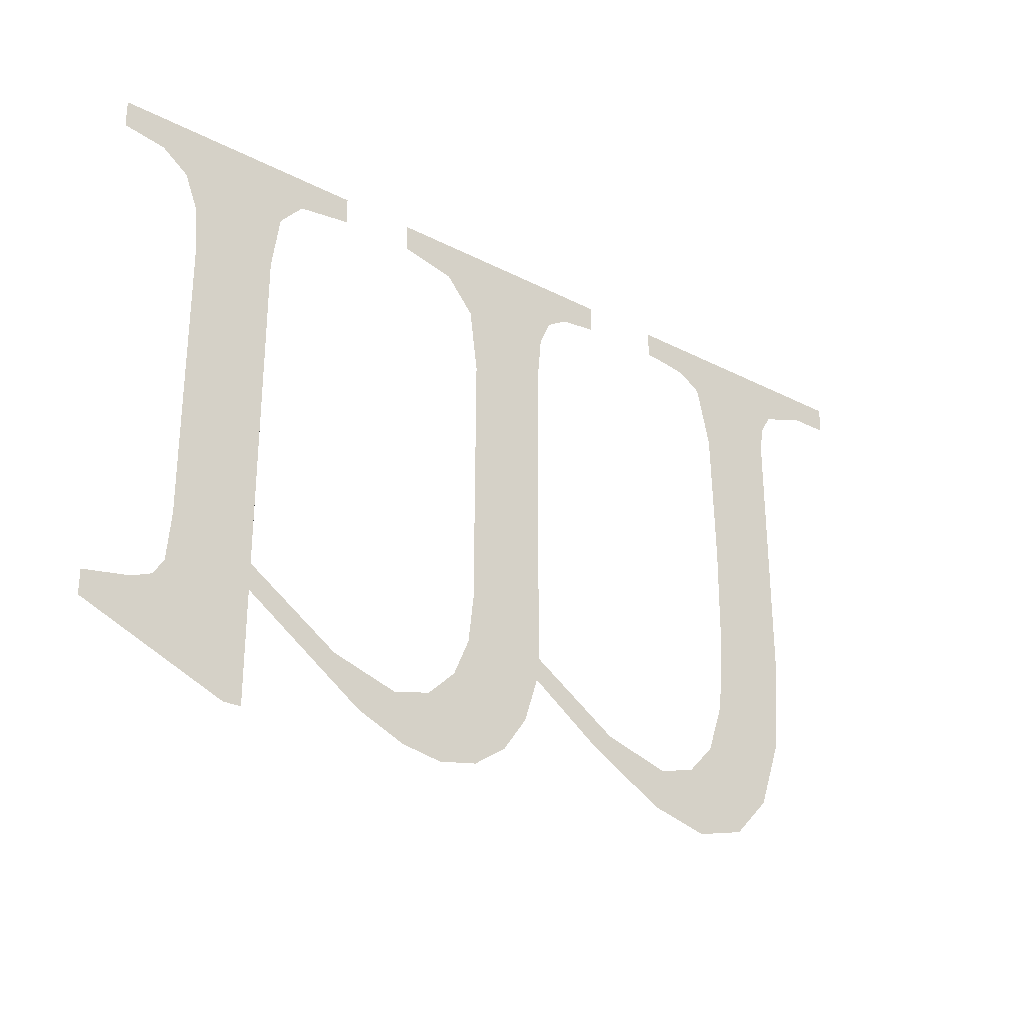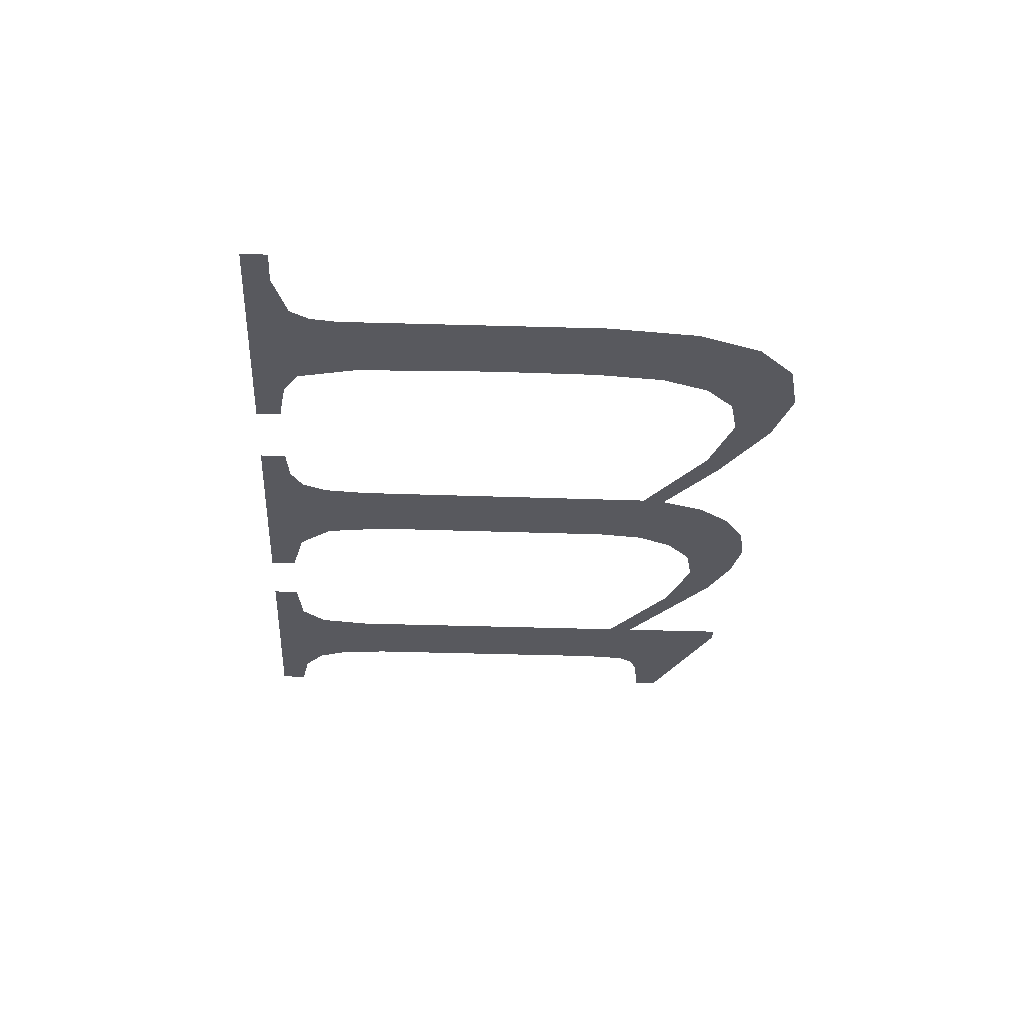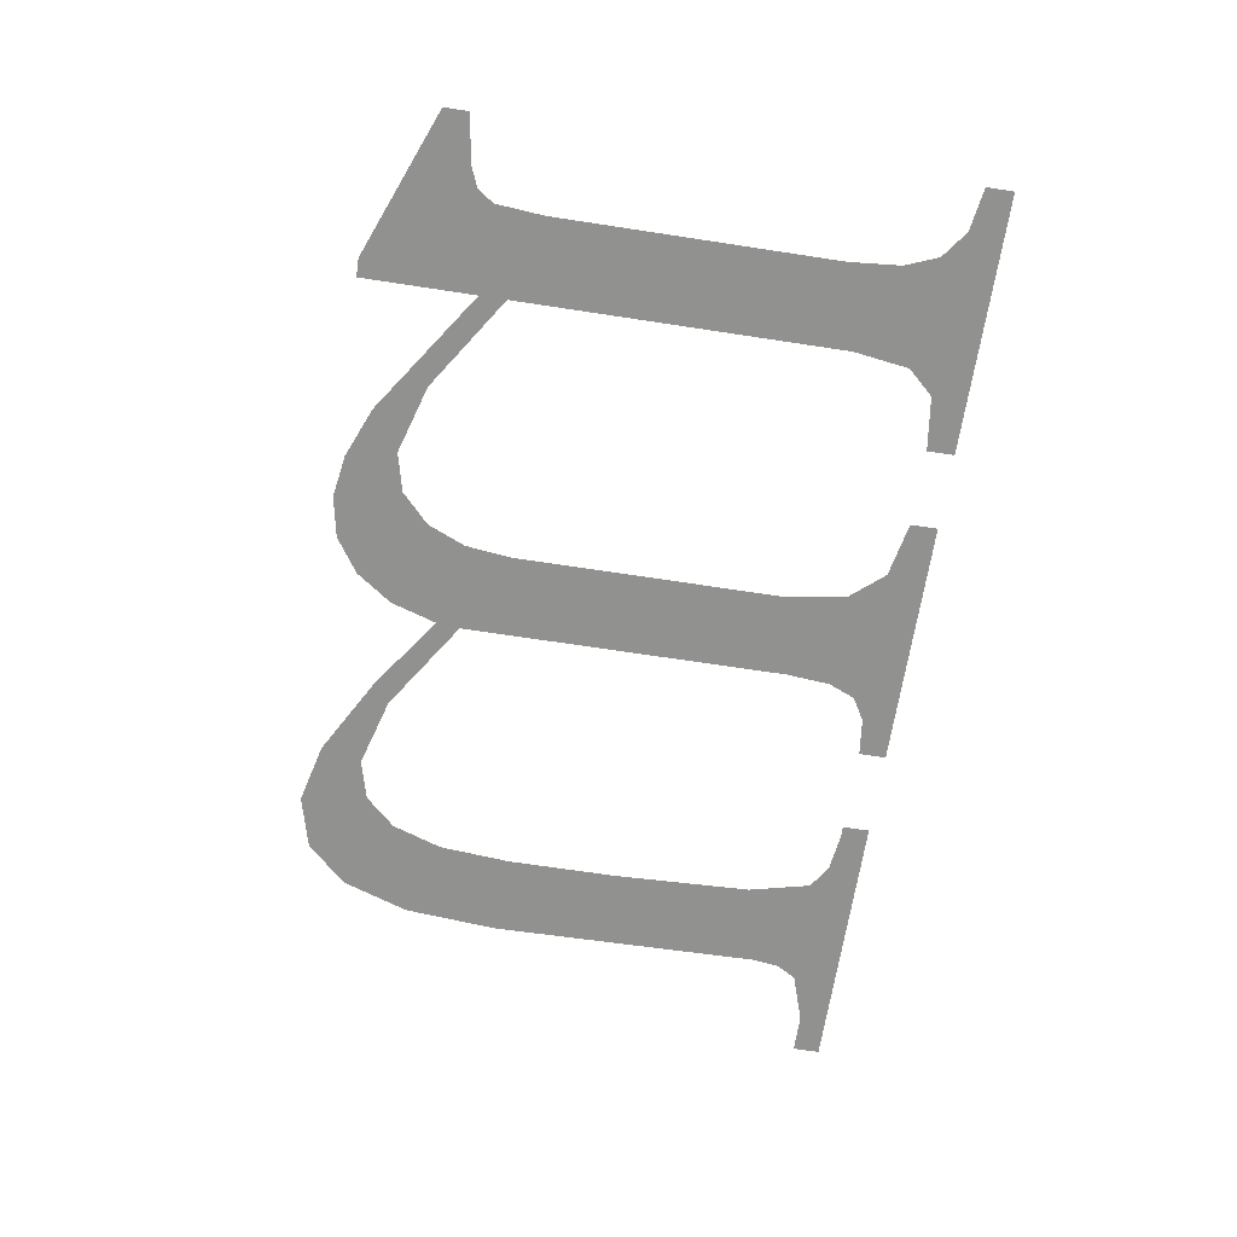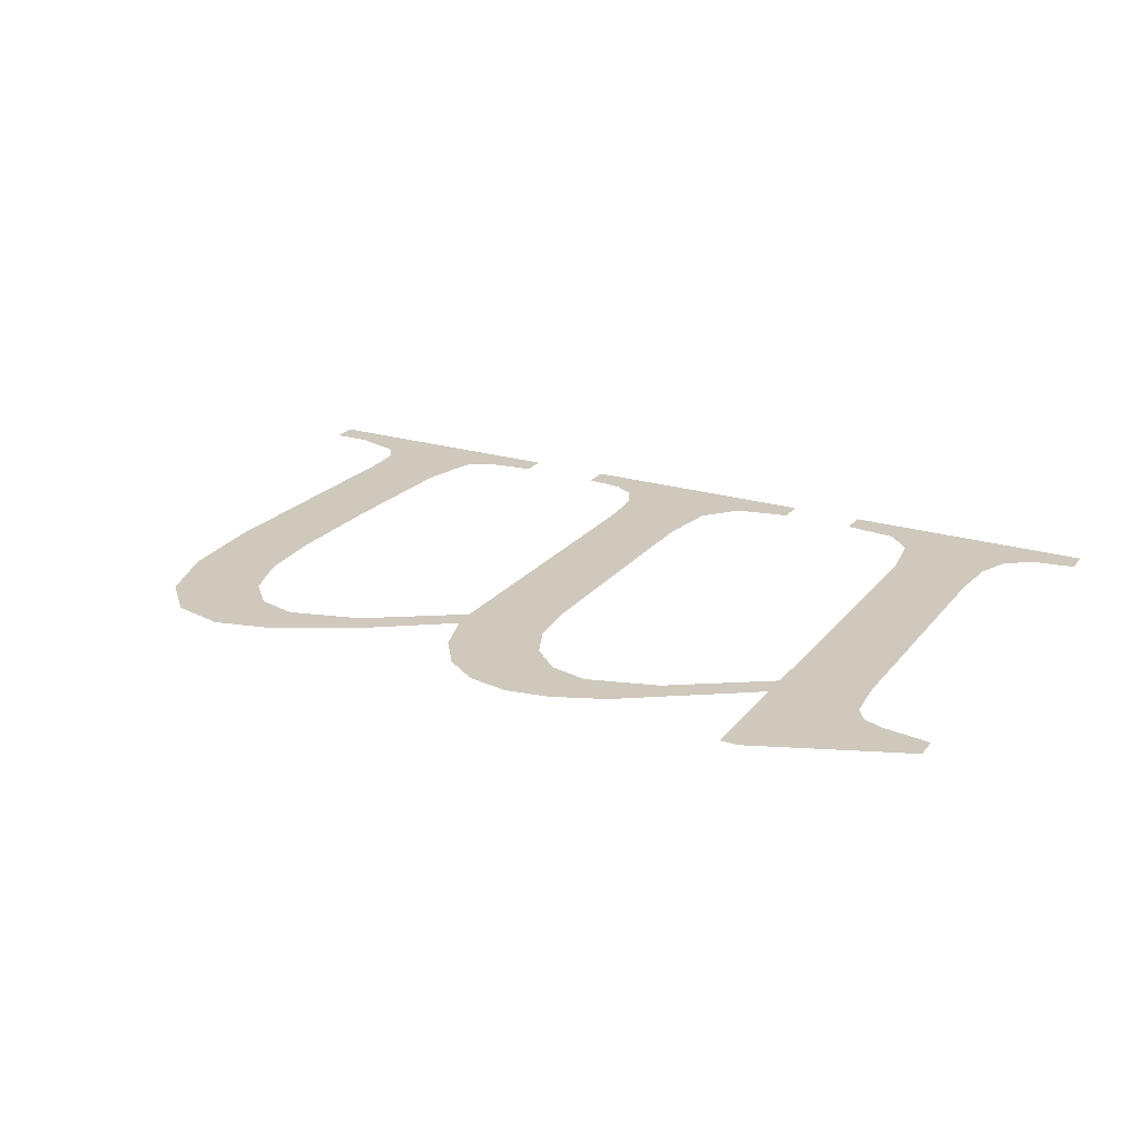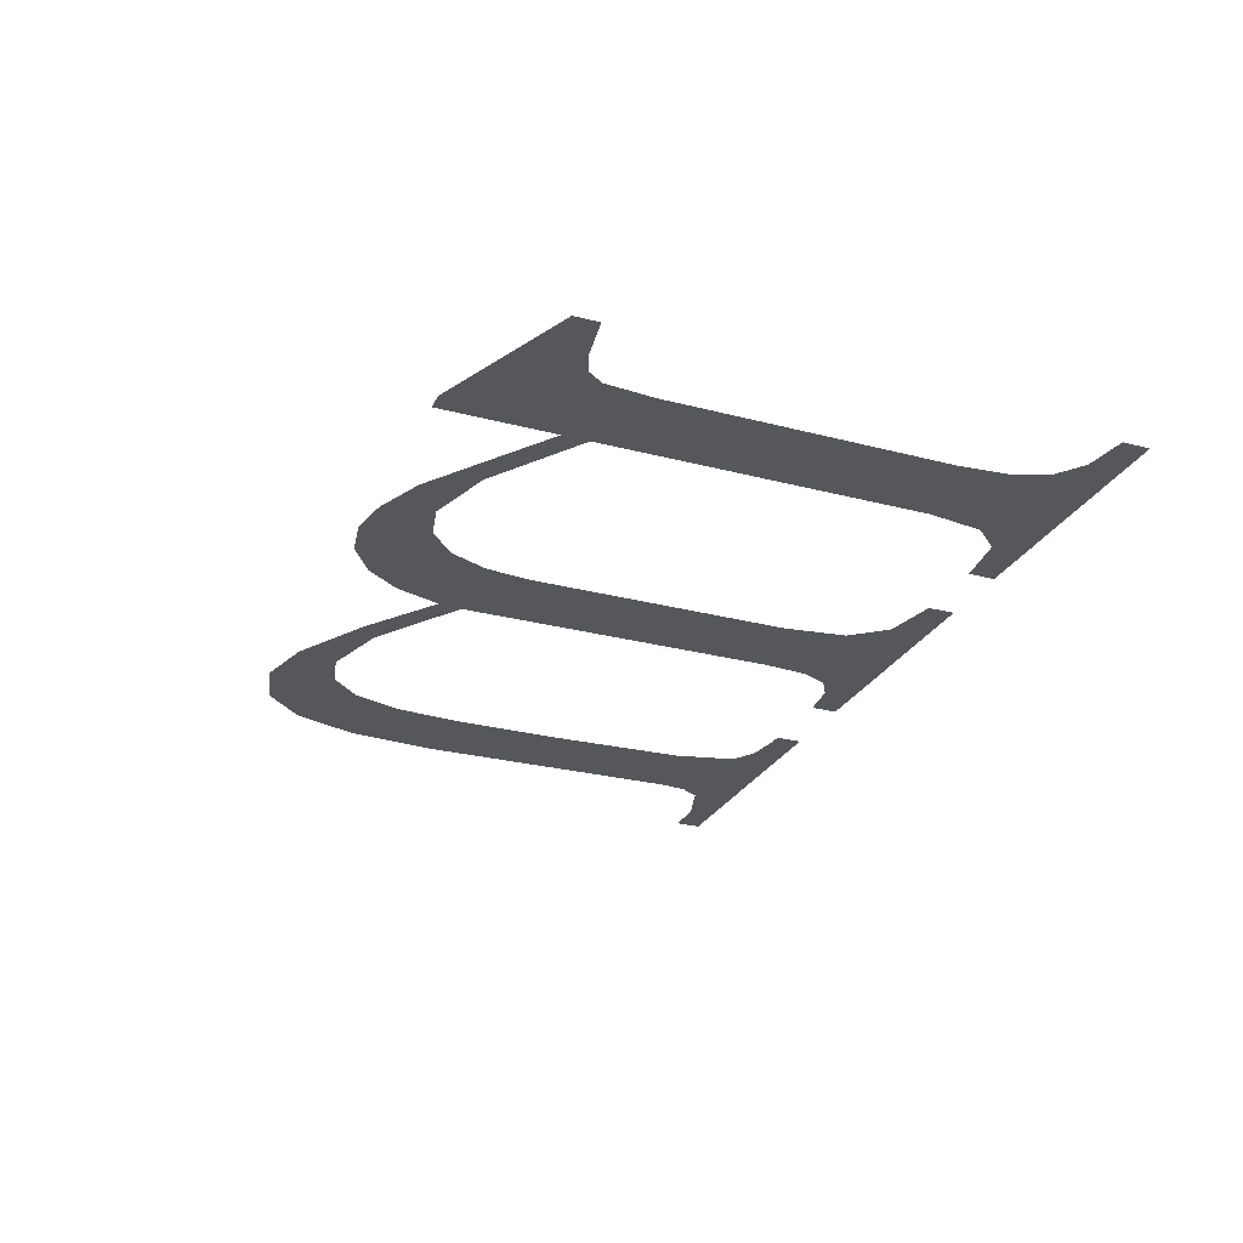
<metadata>
{"format":"obj","ext":"obj","renderer":"f3d","projection":"perspective","resolution":1024,"background":"white","views":[{"elev":-27.6,"azim":-38.4,"up":"+Z"},{"elev":-30.4,"azim":86.4,"up":"+Y"},{"elev":-66.0,"azim":-98.7,"up":"+Y"},{"elev":22.5,"azim":-152.2,"up":"+Y"},{"elev":-26.6,"azim":-112.0,"up":"+Y"}]}
</metadata>
<code>
o mesh33/mesh33-geometry#mesh33-geometry
v 0.3676 -0.1309 0.1586
v 0.3661 -0.1309 0.1594
v 0.3661 -0.1309 0.1592
v 0.3666 -0.1309 0.1595
v 0.3668 -0.1309 0.1596
v 0.3669 -0.1309 0.1597
v 0.367 -0.1309 0.1602
v 0.367 -0.1309 0.163
v 0.3678 -0.1309 0.1633
v 0.3679 -0.1309 0.1638
v 0.3678 -0.1309 0.1586
v 0.3681 -0.1309 0.1641
v 0.3678 -0.1309 0.1597
v 0.3669 -0.1309 0.1636
v 0.3678 -0.1309 0.16
v 0.3687 -0.1309 0.1644
v 0.3691 -0.1309 0.1588
v 0.3668 -0.1309 0.1639
v 0.3687 -0.1309 0.1642
v 0.3688 -0.1309 0.1593
v 0.3665 -0.1309 0.1641
v 0.3695 -0.1309 0.1591
v 0.3661 -0.1309 0.1644
v 0.3696 -0.1309 0.1586
v 0.3661 -0.1309 0.1642
v 0.3699 -0.1309 0.1592
v 0.37 -0.1309 0.1586
v 0.3702 -0.1309 0.1595
v 0.3704 -0.1309 0.1586
v 0.3703 -0.1309 0.1599
v 0.3704 -0.1309 0.1604
v 0.3704 -0.1309 0.163
v 0.3713 -0.1309 0.1637
v 0.3714 -0.1309 0.164
v 0.3708 -0.1309 0.1589
v 0.3703 -0.1309 0.1637
v 0.3712 -0.1309 0.1633
v 0.372 -0.1309 0.1644
v 0.371 -0.1309 0.1592
v 0.37 -0.1309 0.164
v 0.3716 -0.1309 0.1641
v 0.3712 -0.1309 0.1597
v 0.3694 -0.1309 0.1644
v 0.372 -0.1309 0.1642
v 0.3712 -0.1309 0.1599
v 0.3694 -0.1309 0.1642
v 0.372 -0.1309 0.1592
v 0.3722 -0.1309 0.1593
v 0.3728 -0.1309 0.1587
v 0.3729 -0.1309 0.1591
v 0.3734 -0.1309 0.1586
v 0.3733 -0.1309 0.1592
v 0.3736 -0.1309 0.1595
v 0.3739 -0.1309 0.1587
v 0.3737 -0.1309 0.1601
v 0.3738 -0.1309 0.1608
v 0.3738 -0.1309 0.1619
v 0.3746 -0.1309 0.1638
v 0.3738 -0.1309 0.1633
v 0.3746 -0.1309 0.1635
v 0.3748 -0.1309 0.164
v 0.3743 -0.1309 0.1591
v 0.3736 -0.1309 0.164
v 0.3746 -0.1309 0.1598
v 0.3757 -0.1309 0.1644
v 0.3746 -0.1309 0.1607
v 0.3734 -0.1309 0.1641
v 0.3753 -0.1309 0.1642
v 0.373 -0.1309 0.1642
v 0.3757 -0.1309 0.1642
v 0.3729 -0.1309 0.1644
v 0.3729 -0.1309 0.1642
f 1 2 3
f 2 1 4
f 3 2 1
f 4 1 2
f 4 1 5
f 5 1 4
f 5 1 6
f 6 1 5
f 6 1 7
f 7 1 6
f 7 1 8
f 8 1 7
f 9 8 1
f 1 8 9
f 10 8 9
f 9 8 10
f 9 1 11
f 11 1 9
f 12 8 10
f 10 8 12
f 9 11 13
f 13 11 9
f 12 14 8
f 8 14 12
f 9 13 15
f 15 13 9
f 16 14 12
f 12 14 16
f 17 15 13
f 13 15 17
f 16 18 14
f 14 18 16
f 16 12 19
f 19 12 16
f 15 17 20
f 20 17 15
f 16 21 18
f 18 21 16
f 20 17 22
f 22 17 20
f 23 21 16
f 16 21 23
f 22 17 24
f 24 17 22
f 21 23 25
f 25 23 21
f 22 24 26
f 26 24 22
f 26 24 27
f 27 24 26
f 26 27 28
f 28 27 26
f 28 27 29
f 29 27 28
f 28 29 30
f 30 29 28
f 30 29 31
f 31 29 30
f 31 29 32
f 32 29 31
f 33 32 29
f 29 32 33
f 34 32 33
f 33 32 34
f 33 29 35
f 35 29 33
f 34 36 32
f 32 36 34
f 33 35 37
f 37 35 33
f 38 36 34
f 34 36 38
f 37 35 39
f 39 35 37
f 38 40 36
f 36 40 38
f 38 34 41
f 41 34 38
f 37 39 42
f 42 39 37
f 43 40 38
f 38 40 43
f 38 41 44
f 44 41 38
f 37 42 45
f 45 42 37
f 40 43 46
f 46 43 40
f 47 45 42
f 42 45 47
f 45 47 48
f 48 47 45
f 48 47 49
f 49 47 48
f 48 49 50
f 50 49 48
f 50 49 51
f 51 49 50
f 50 51 52
f 52 51 50
f 52 51 53
f 53 51 52
f 53 51 54
f 54 51 53
f 53 54 55
f 55 54 53
f 55 54 56
f 56 54 55
f 56 54 57
f 57 54 56
f 58 57 54
f 54 57 58
f 58 59 57
f 57 59 58
f 58 54 60
f 60 54 58
f 61 59 58
f 58 59 61
f 60 54 62
f 62 54 60
f 61 63 59
f 59 63 61
f 60 62 64
f 64 62 60
f 65 63 61
f 61 63 65
f 66 60 64
f 64 60 66
f 65 67 63
f 63 67 65
f 65 61 68
f 68 61 65
f 65 69 67
f 67 69 65
f 65 68 70
f 70 68 65
f 71 69 65
f 65 69 71
f 69 71 72
f 72 71 69

</code>
